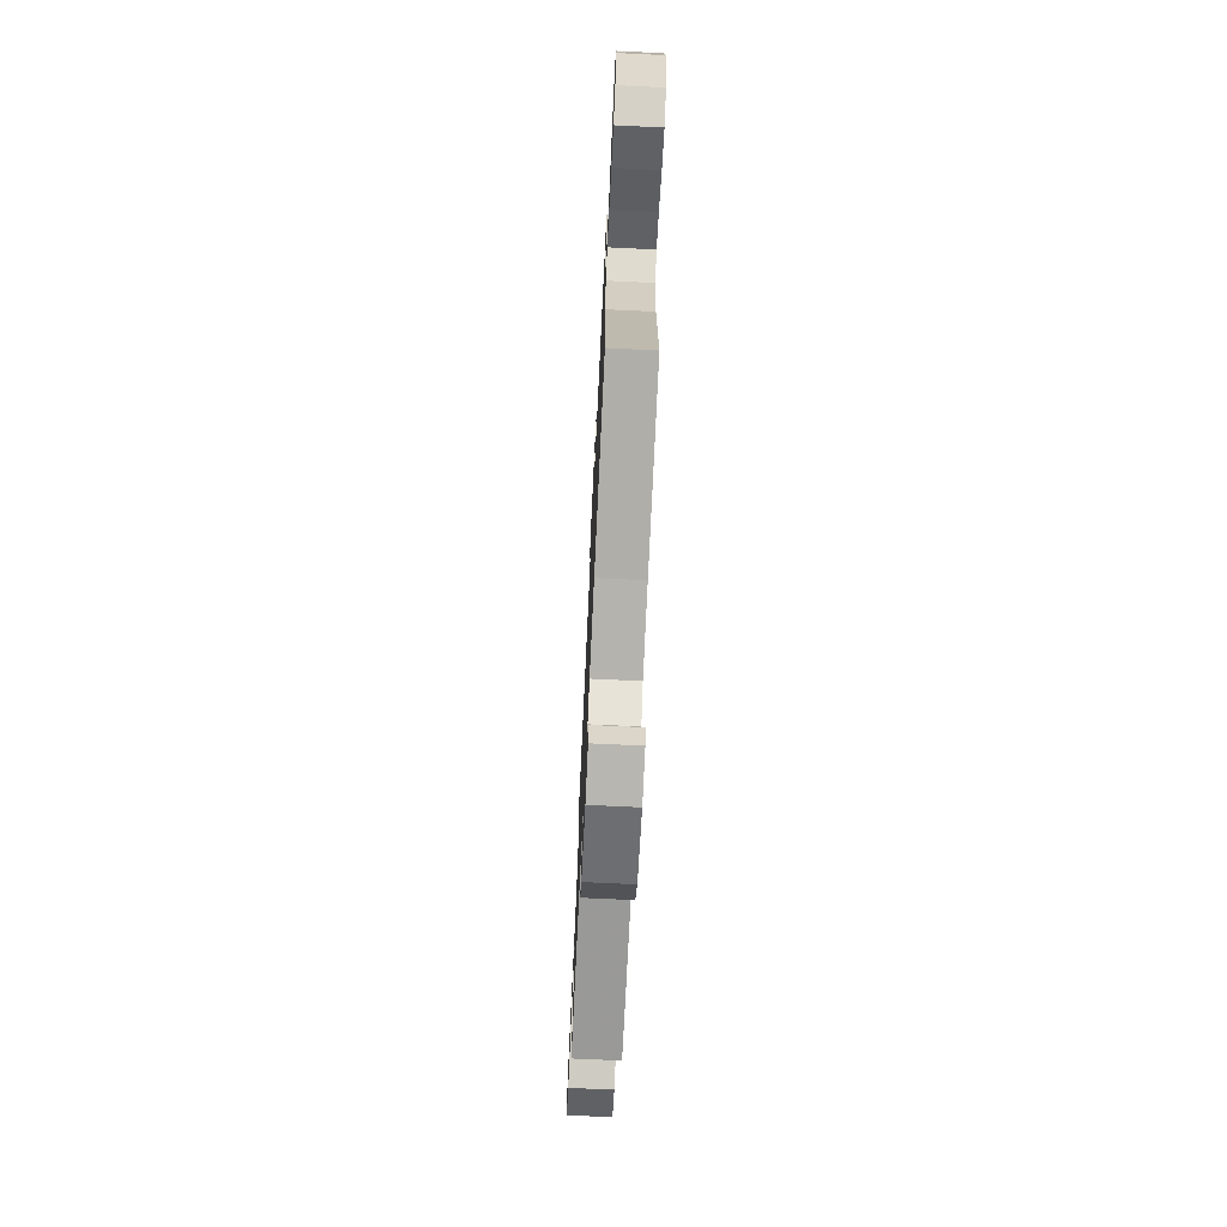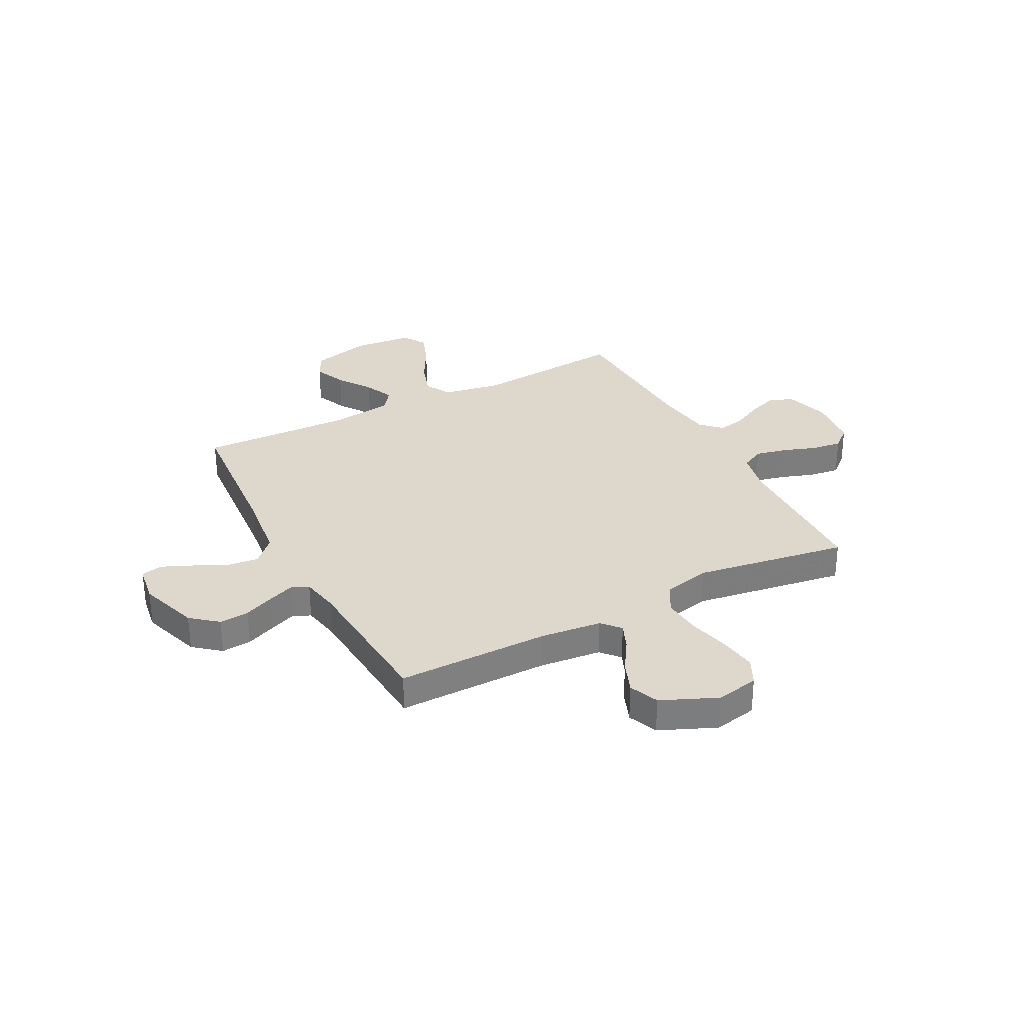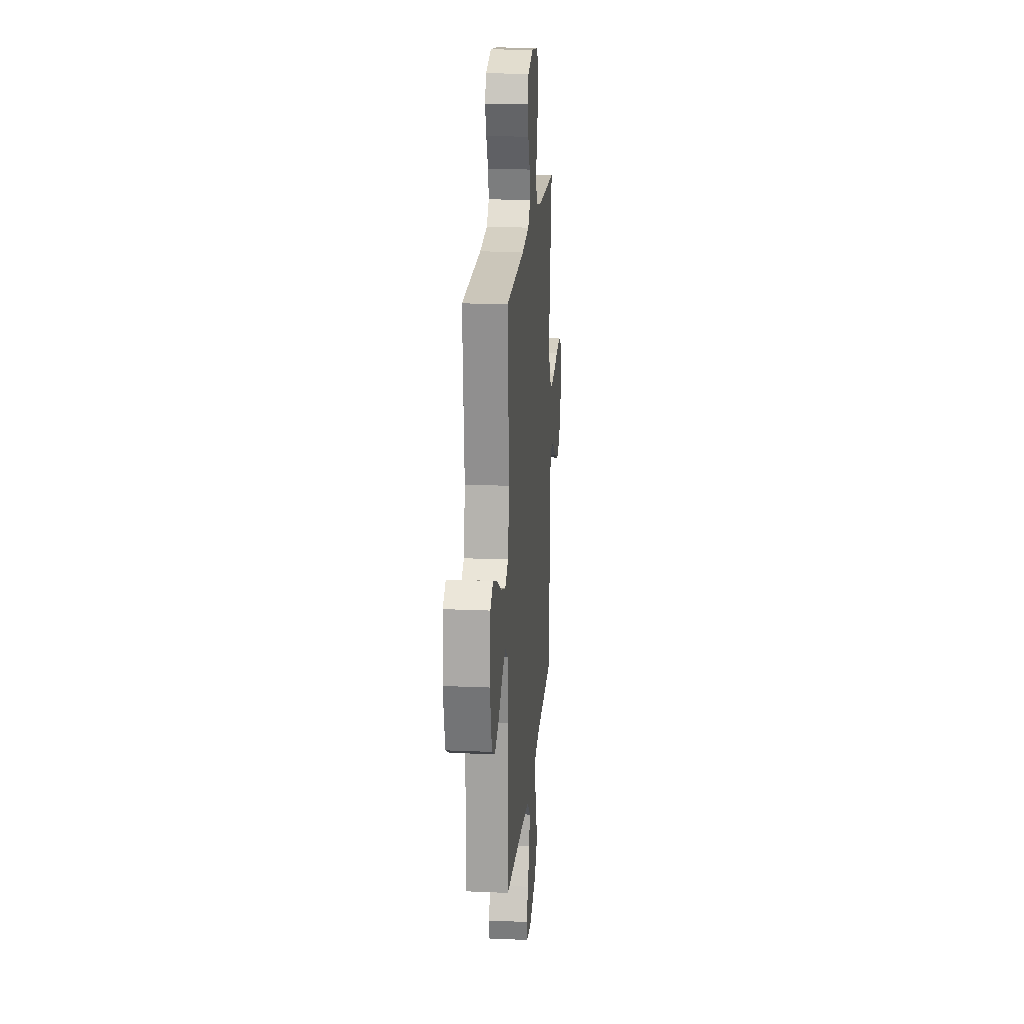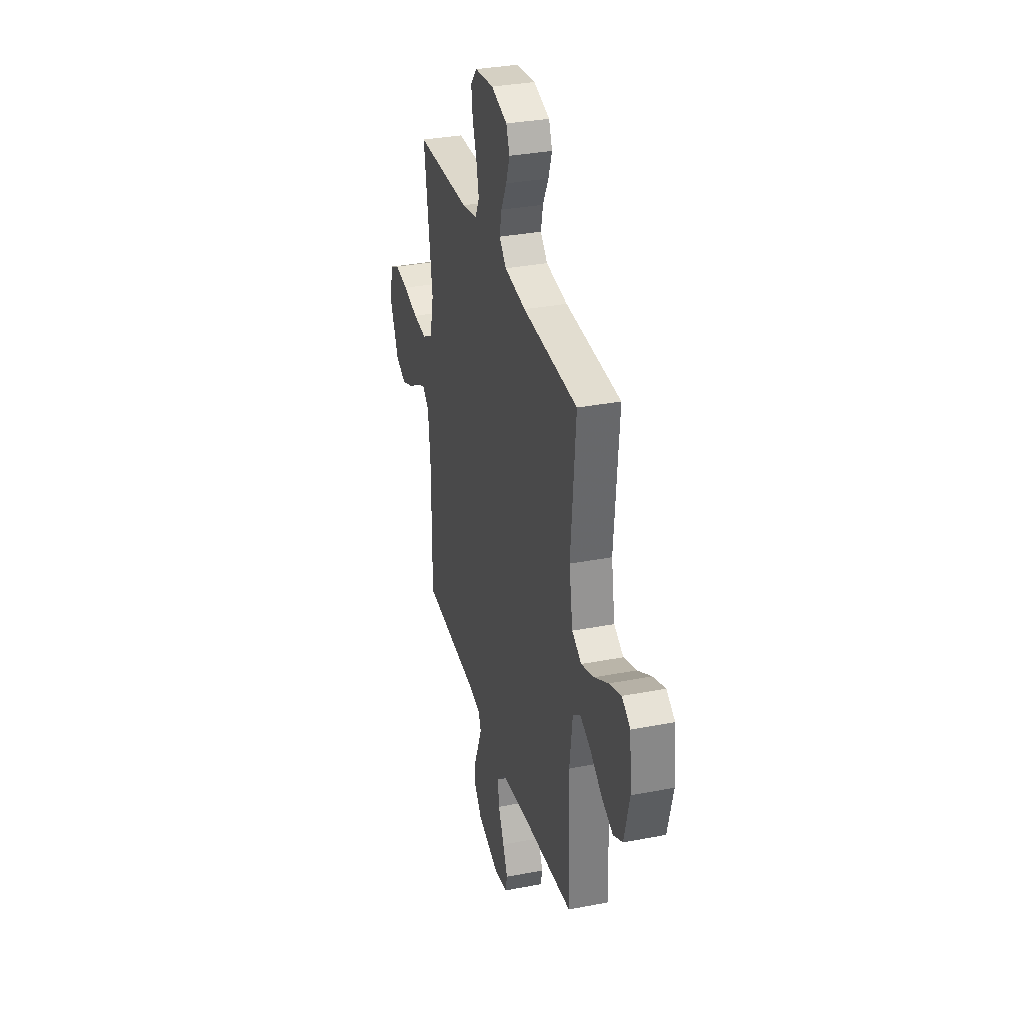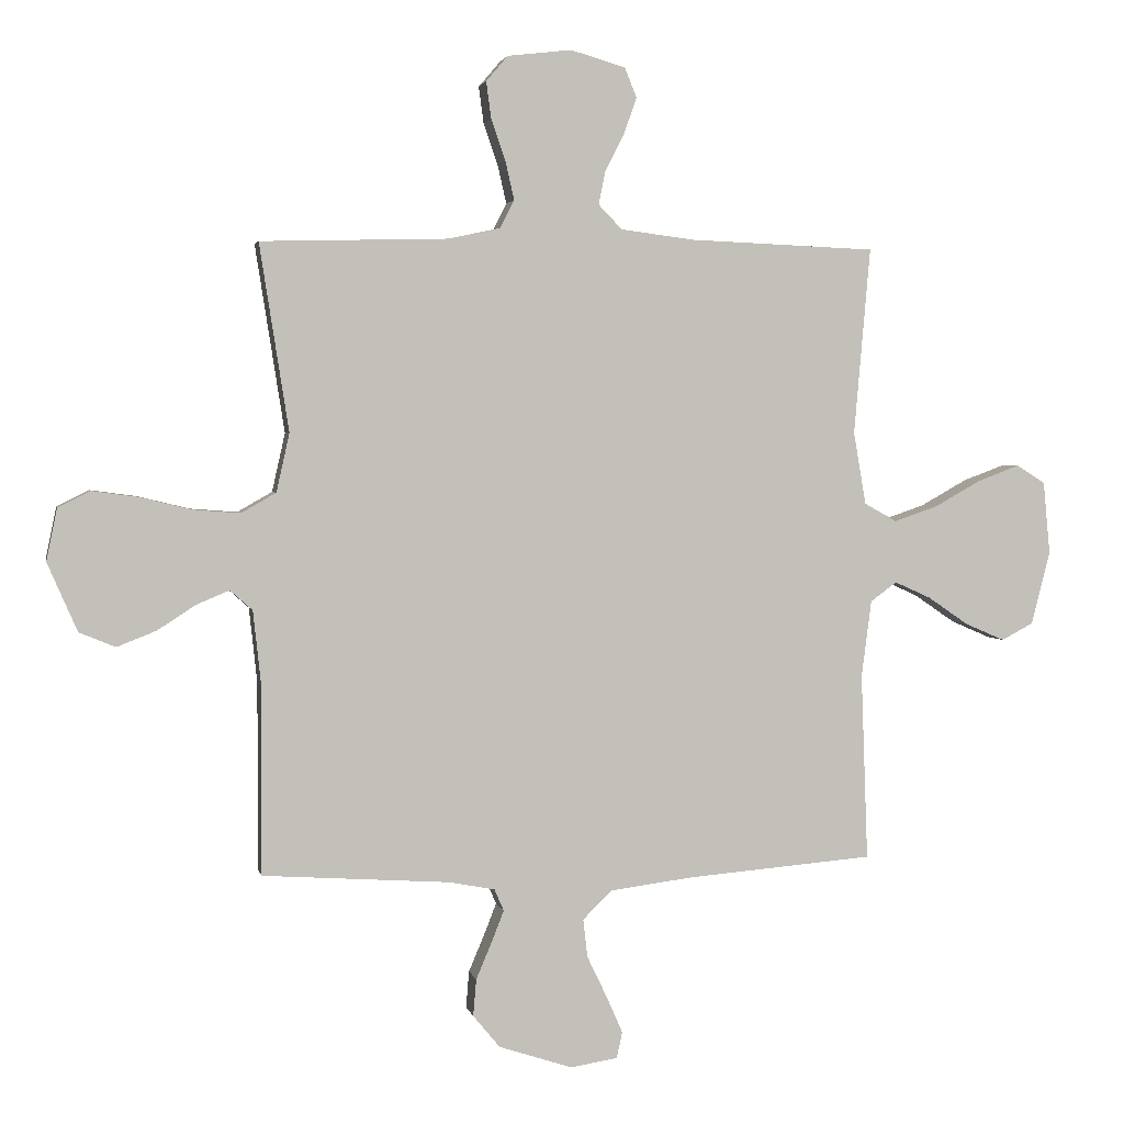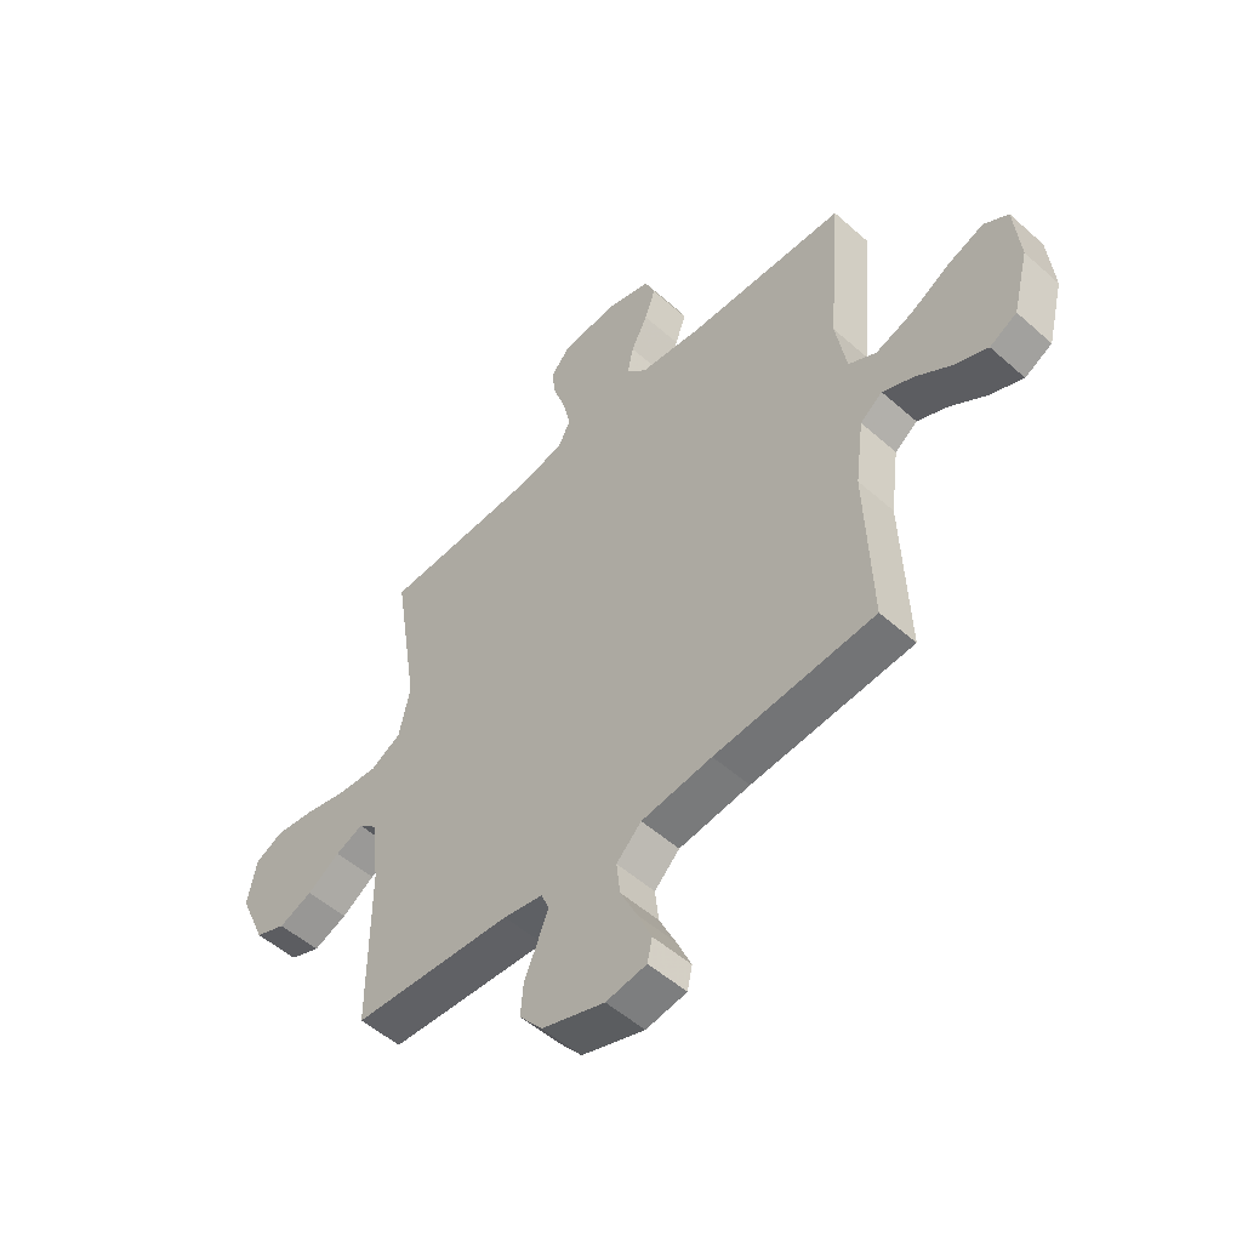
<metadata>
{"format":"obj","ext":"obj","renderer":"f3d","projection":"perspective","resolution":1024,"background":"white","views":[{"elev":-72.7,"azim":87.3,"up":"+Z"},{"elev":31.3,"azim":-117.7,"up":"+Y"},{"elev":18.9,"azim":94.7,"up":"+Z"},{"elev":32.8,"azim":75.0,"up":"+Z"},{"elev":2.6,"azim":-11.5,"up":"+Z"},{"elev":-52.4,"azim":46.3,"up":"+Z"}]}
</metadata>
<code>
v -0.5 0.07 0.5
v -0.2 0.07 0.508
v -0.116 0.07 0.526
v -0.093 0.07 0.571
v -0.107 0.07 0.633
v -0.13 0.07 0.699
v -0.138 0.07 0.758
v -0.103 0.07 0.799
v 0 0.07 0.811
v 0.088 0.07 0.785
v 0.107 0.07 0.738
v 0.087 0.07 0.681
v 0.056 0.07 0.62
v 0.045 0.07 0.566
v 0.083 0.07 0.527
v 0.2 0.07 0.512
v 0.5 0.07 0.5
v 0.474 0.07 0.2
v 0.494 0.07 0.084
v 0.546 0.07 0.055
v 0.616 0.07 0.079
v 0.691 0.07 0.121
v 0.758 0.07 0.146
v 0.804 0.07 0.117
v 0.815 0.07 0
v 0.785 0.07 -0.117
v 0.734 0.07 -0.144
v 0.671 0.07 -0.117
v 0.605 0.07 -0.072
v 0.547 0.07 -0.046
v 0.505 0.07 -0.077
v 0.489 0.07 -0.2
v 0.5 0.07 -0.5
v 0.2 0.07 -0.525
v 0.067 0.07 -0.542
v 0.02 0.07 -0.588
v 0.027 0.07 -0.649
v 0.059 0.07 -0.716
v 0.085 0.07 -0.775
v 0.076 0.07 -0.817
v 0 0.07 -0.829
v -0.118 0.07 -0.79
v -0.161 0.07 -0.738
v -0.156 0.07 -0.679
v -0.131 0.07 -0.62
v -0.111 0.07 -0.569
v -0.126 0.07 -0.534
v -0.2 0.07 -0.52
v -0.5 0.07 -0.5
v -0.499 0.07 -0.2
v -0.512 0.07 -0.079
v -0.548 0.07 -0.047
v -0.6 0.07 -0.069
v -0.662 0.07 -0.109
v -0.725 0.07 -0.134
v -0.783 0.07 -0.11
v -0.831 0.07 0
v -0.814 0.07 0.084
v -0.762 0.07 0.11
v -0.688 0.07 0.1
v -0.606 0.07 0.08
v -0.53 0.07 0.074
v -0.474 0.07 0.106
v -0.453 0.07 0.2
v -0.5 0 0.5
v -0.2 0 0.508
v -0.116 0 0.526
v -0.093 0 0.571
v -0.107 0 0.633
v -0.13 0 0.699
v -0.138 0 0.758
v -0.103 0 0.799
v 0 0 0.811
v 0.088 0 0.785
v 0.107 0 0.738
v 0.087 0 0.681
v 0.056 0 0.62
v 0.045 0 0.566
v 0.083 0 0.527
v 0.2 0 0.512
v 0.5 0 0.5
v 0.474 0 0.2
v 0.494 0 0.084
v 0.546 0 0.055
v 0.616 0 0.079
v 0.691 0 0.121
v 0.758 0 0.146
v 0.804 0 0.117
v 0.815 0 0
v 0.785 0 -0.117
v 0.734 0 -0.144
v 0.671 0 -0.117
v 0.605 0 -0.072
v 0.547 0 -0.046
v 0.505 0 -0.077
v 0.489 0 -0.2
v 0.5 0 -0.5
v 0.2 0 -0.525
v 0.067 0 -0.542
v 0.02 0 -0.588
v 0.027 0 -0.649
v 0.059 0 -0.716
v 0.085 0 -0.775
v 0.076 0 -0.817
v 0 0 -0.829
v -0.118 0 -0.79
v -0.161 0 -0.738
v -0.156 0 -0.679
v -0.131 0 -0.62
v -0.111 0 -0.569
v -0.126 0 -0.534
v -0.2 0 -0.52
v -0.5 0 -0.5
v -0.499 0 -0.2
v -0.512 0 -0.079
v -0.548 0 -0.047
v -0.6 0 -0.069
v -0.662 0 -0.109
v -0.725 0 -0.134
v -0.783 0 -0.11
v -0.831 0 0
v -0.814 0 0.084
v -0.762 0 0.11
v -0.688 0 0.1
v -0.606 0 0.08
v -0.53 0 0.074
v -0.474 0 0.106
v -0.453 0 0.2
f 58 59 60 61
f 58 61 62
f 57 58 62
f 56 57 62
f 53 54 55 56
f 52 53 56 62
f 51 52 62 63
f 48 49 50
f 47 48 50 51
f 42 43 44 45
f 42 45 46
f 41 42 46
f 40 41 46
f 37 38 39 40
f 37 40 46 47
f 32 33 34
f 31 32 34 35
f 26 27 28 29
f 26 29 30
f 25 26 30
f 24 25 30
f 21 22 23 24
f 20 21 24 30
f 19 20 30 31
f 16 17 18
f 15 16 18 19
f 14 15 19 31
f 10 11 12 13
f 10 13 14
f 9 10 14
f 8 9 14
f 5 6 7 8
f 4 5 8 14
f 3 4 14 31
f 64 1 2
f 36 37 47 51
f 36 51 63 64
f 31 35 36 64
f 2 3 31 64
f 125 124 123 122
f 126 125 122
f 126 122 121
f 126 121 120
f 120 119 118 117
f 126 120 117 116
f 127 126 116 115
f 114 113 112
f 115 114 112 111
f 109 108 107 106
f 110 109 106
f 110 106 105
f 110 105 104
f 104 103 102 101
f 111 110 104 101
f 98 97 96
f 99 98 96 95
f 93 92 91 90
f 94 93 90
f 94 90 89
f 94 89 88
f 88 87 86 85
f 94 88 85 84
f 95 94 84 83
f 82 81 80
f 83 82 80 79
f 95 83 79 78
f 77 76 75 74
f 78 77 74
f 78 74 73
f 78 73 72
f 72 71 70 69
f 78 72 69 68
f 95 78 68 67
f 66 65 128
f 115 111 101 100
f 128 127 115 100
f 128 100 99 95
f 128 95 67 66
f 1 65 66 2
f 2 66 67 3
f 3 67 68 4
f 4 68 69 5
f 5 69 70 6
f 6 70 71 7
f 7 71 72 8
f 8 72 73 9
f 9 73 74 10
f 10 74 75 11
f 11 75 76 12
f 12 76 77 13
f 13 77 78 14
f 14 78 79 15
f 15 79 80 16
f 16 80 81 17
f 17 81 82 18
f 18 82 83 19
f 19 83 84 20
f 20 84 85 21
f 21 85 86 22
f 22 86 87 23
f 23 87 88 24
f 24 88 89 25
f 25 89 90 26
f 26 90 91 27
f 27 91 92 28
f 28 92 93 29
f 29 93 94 30
f 30 94 95 31
f 31 95 96 32
f 32 96 97 33
f 33 97 98 34
f 34 98 99 35
f 35 99 100 36
f 36 100 101 37
f 37 101 102 38
f 38 102 103 39
f 39 103 104 40
f 40 104 105 41
f 41 105 106 42
f 42 106 107 43
f 43 107 108 44
f 44 108 109 45
f 45 109 110 46
f 46 110 111 47
f 47 111 112 48
f 48 112 113 49
f 49 113 114 50
f 50 114 115 51
f 51 115 116 52
f 52 116 117 53
f 53 117 118 54
f 54 118 119 55
f 55 119 120 56
f 56 120 121 57
f 57 121 122 58
f 58 122 123 59
f 59 123 124 60
f 60 124 125 61
f 61 125 126 62
f 62 126 127 63
f 63 127 128 64
f 64 128 65 1

</code>
